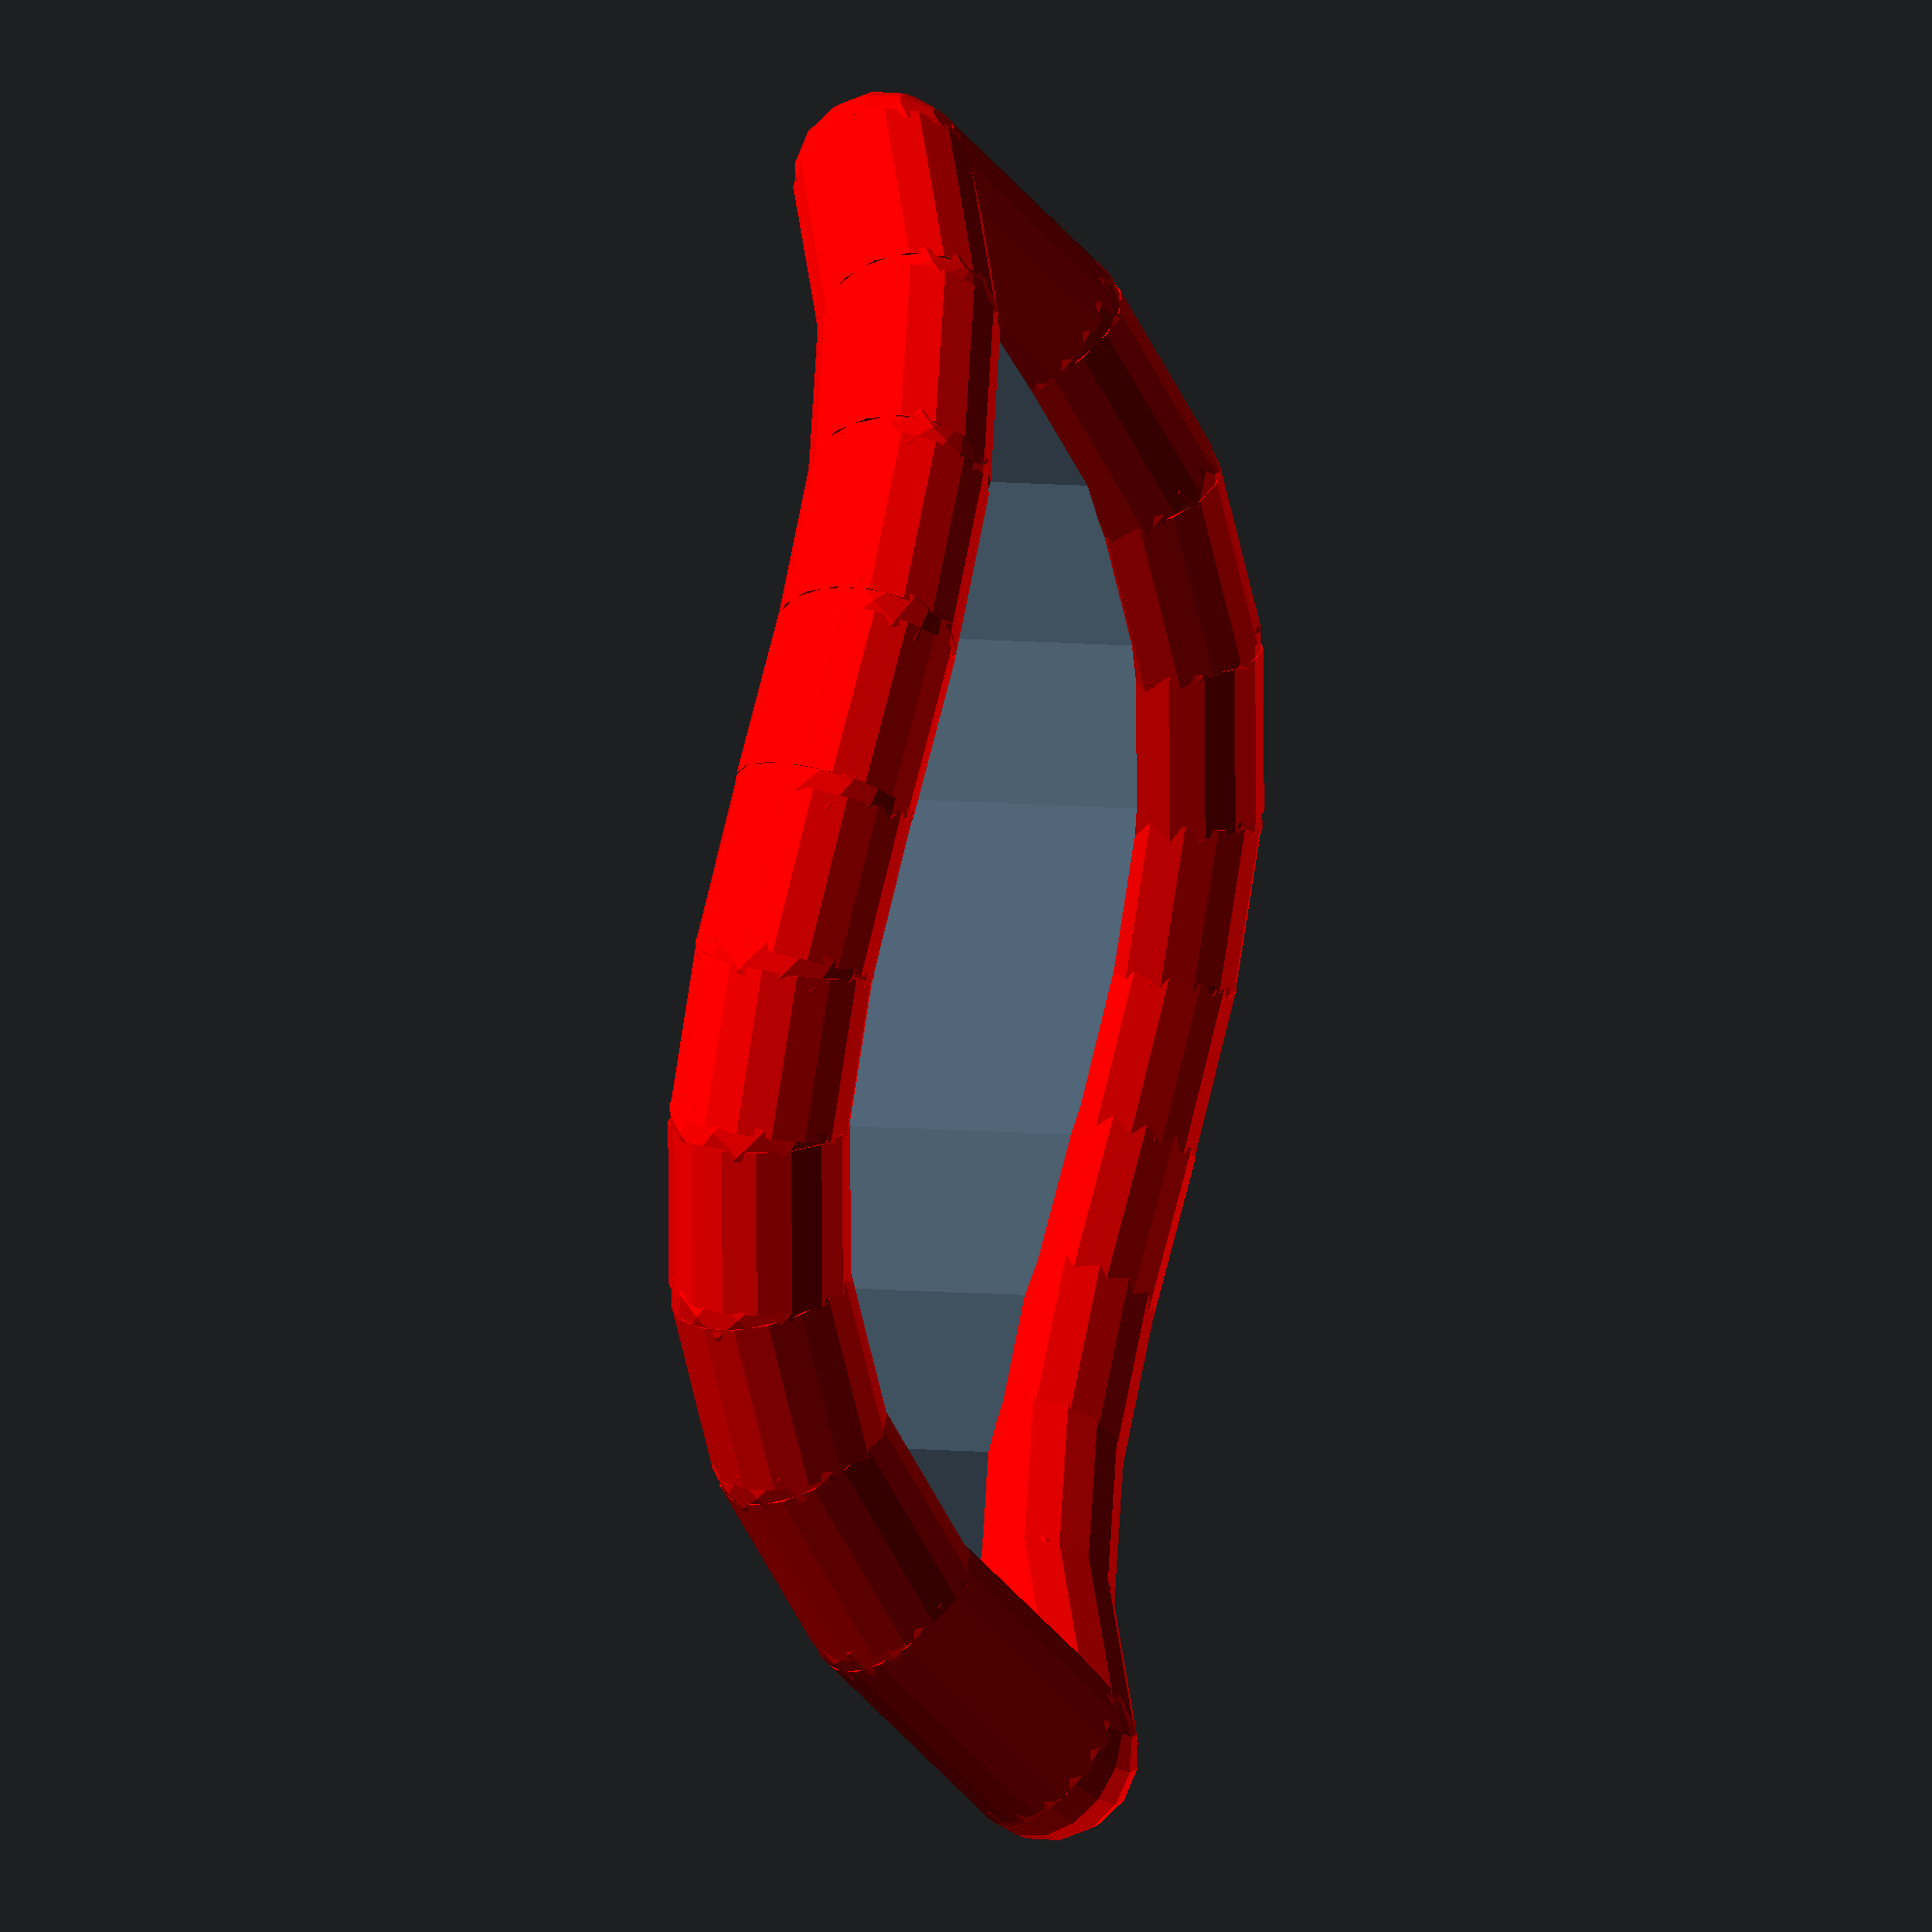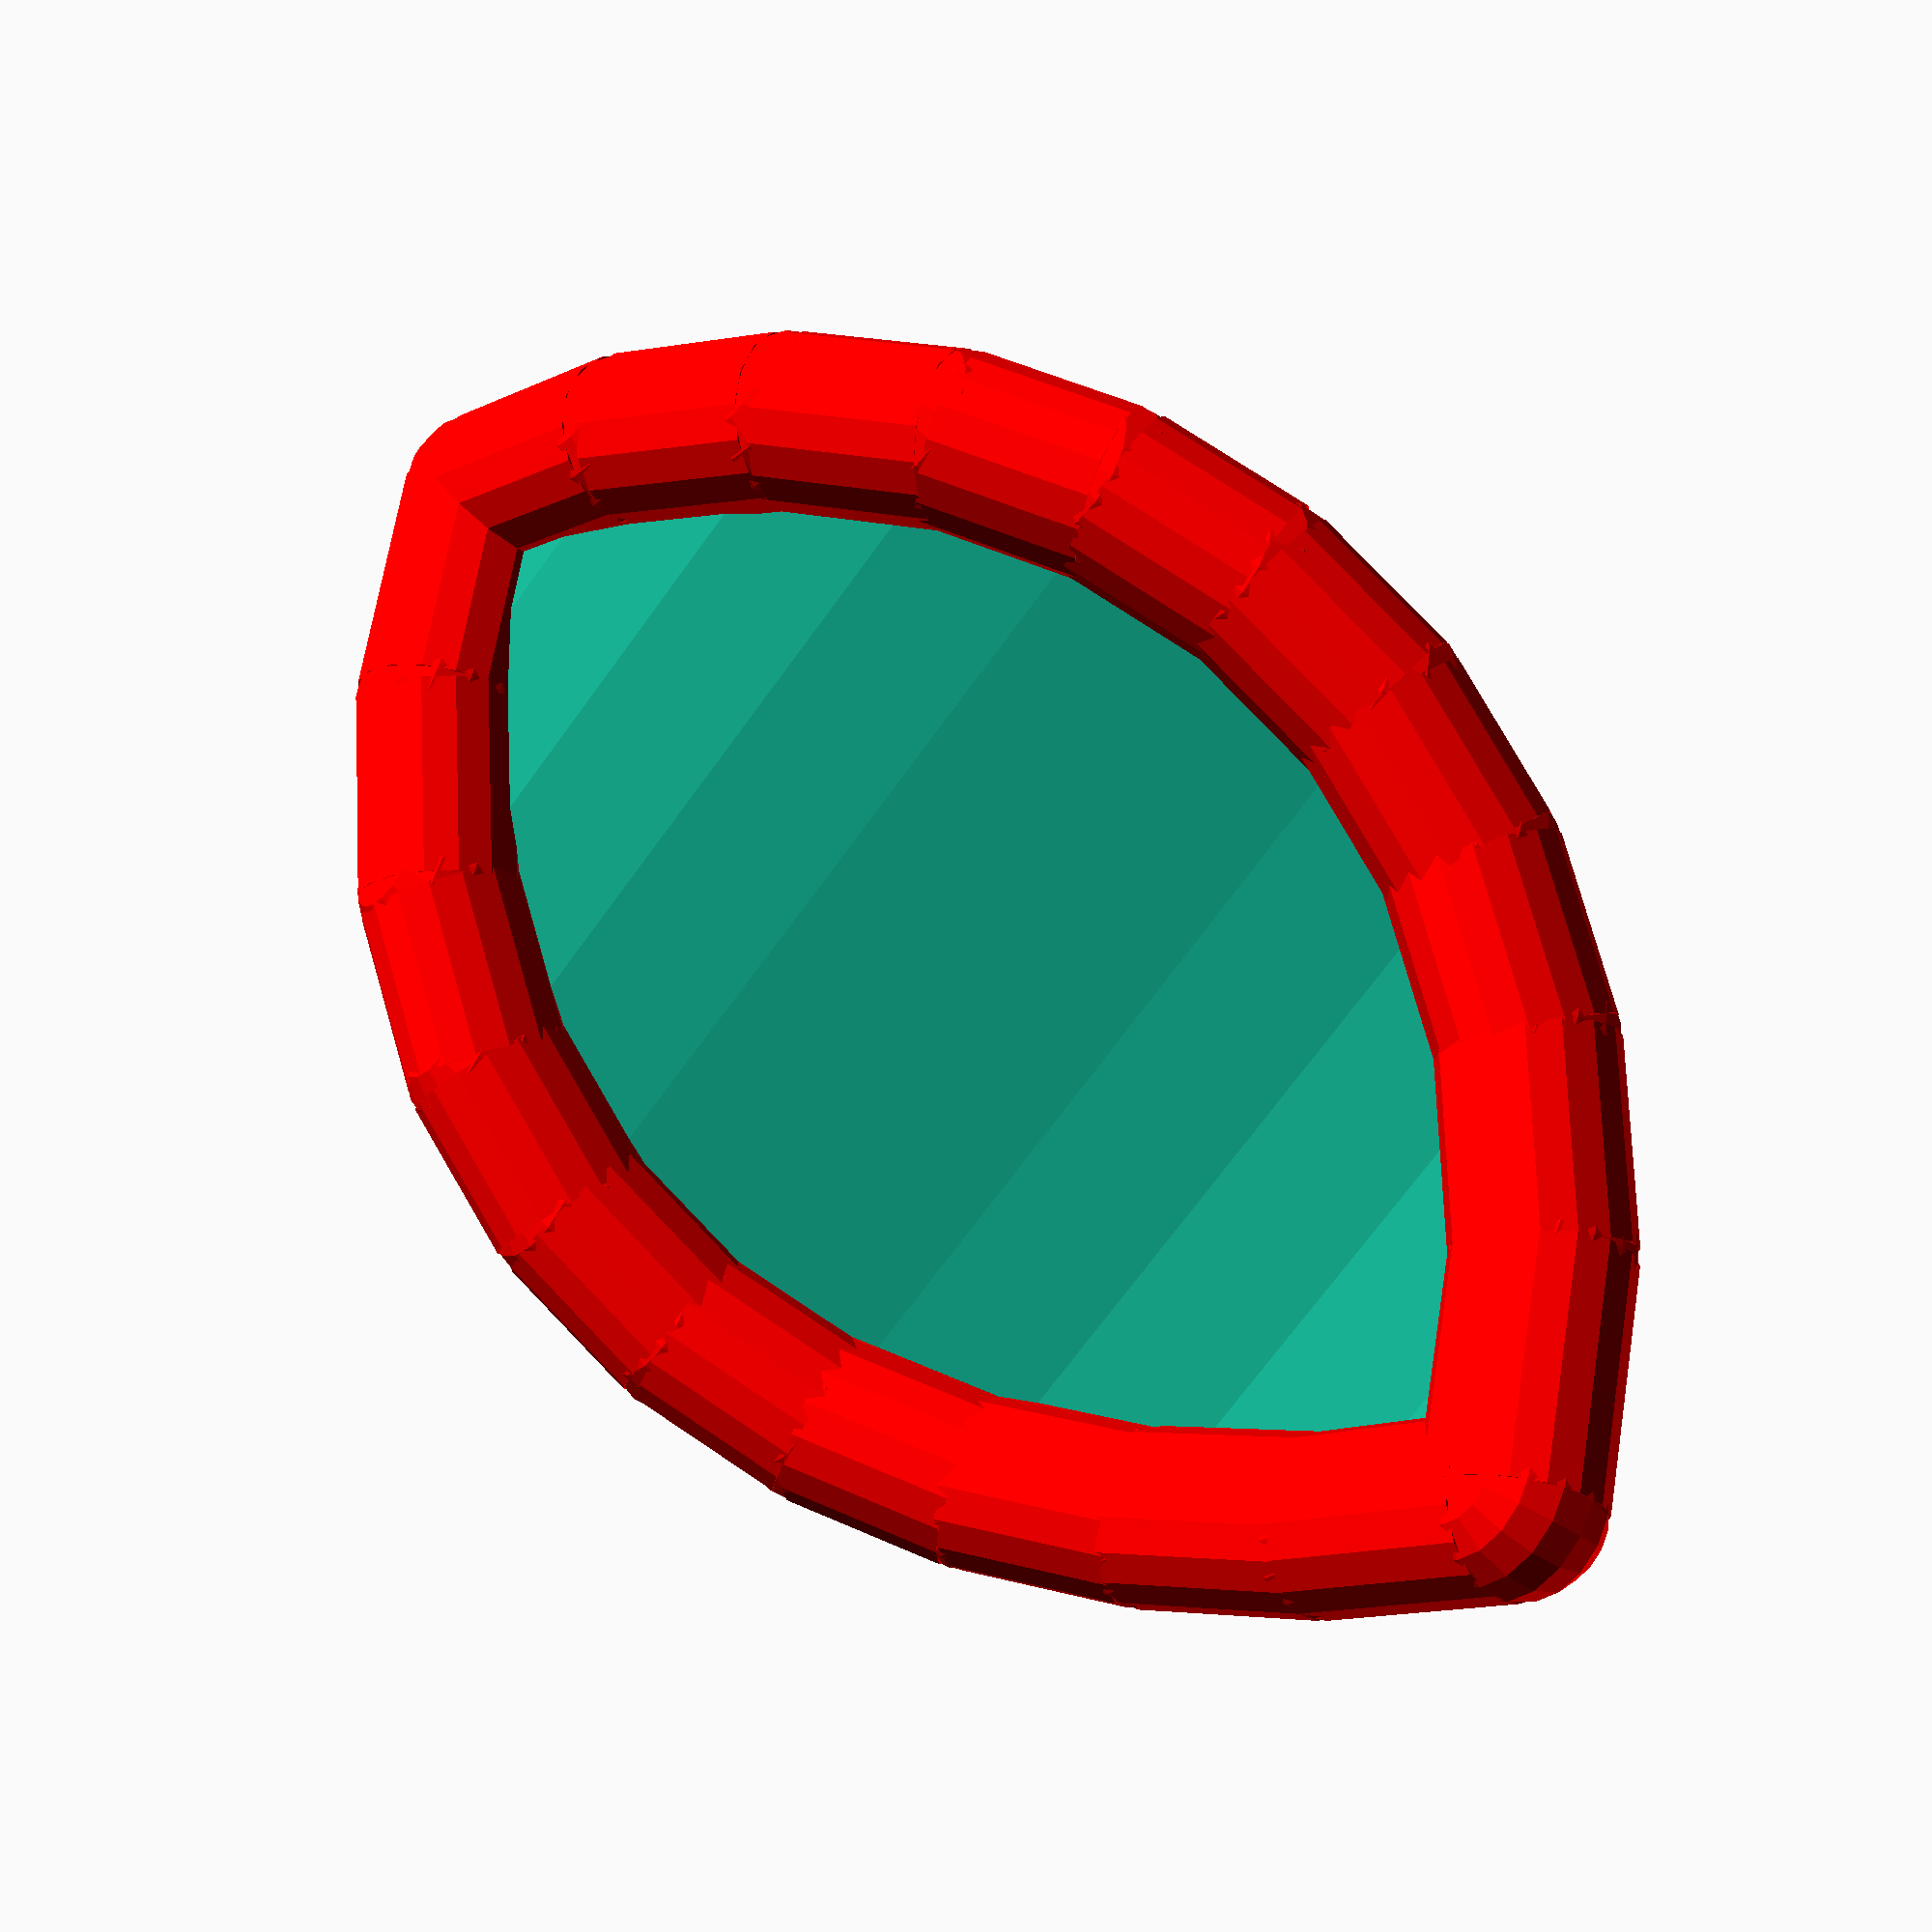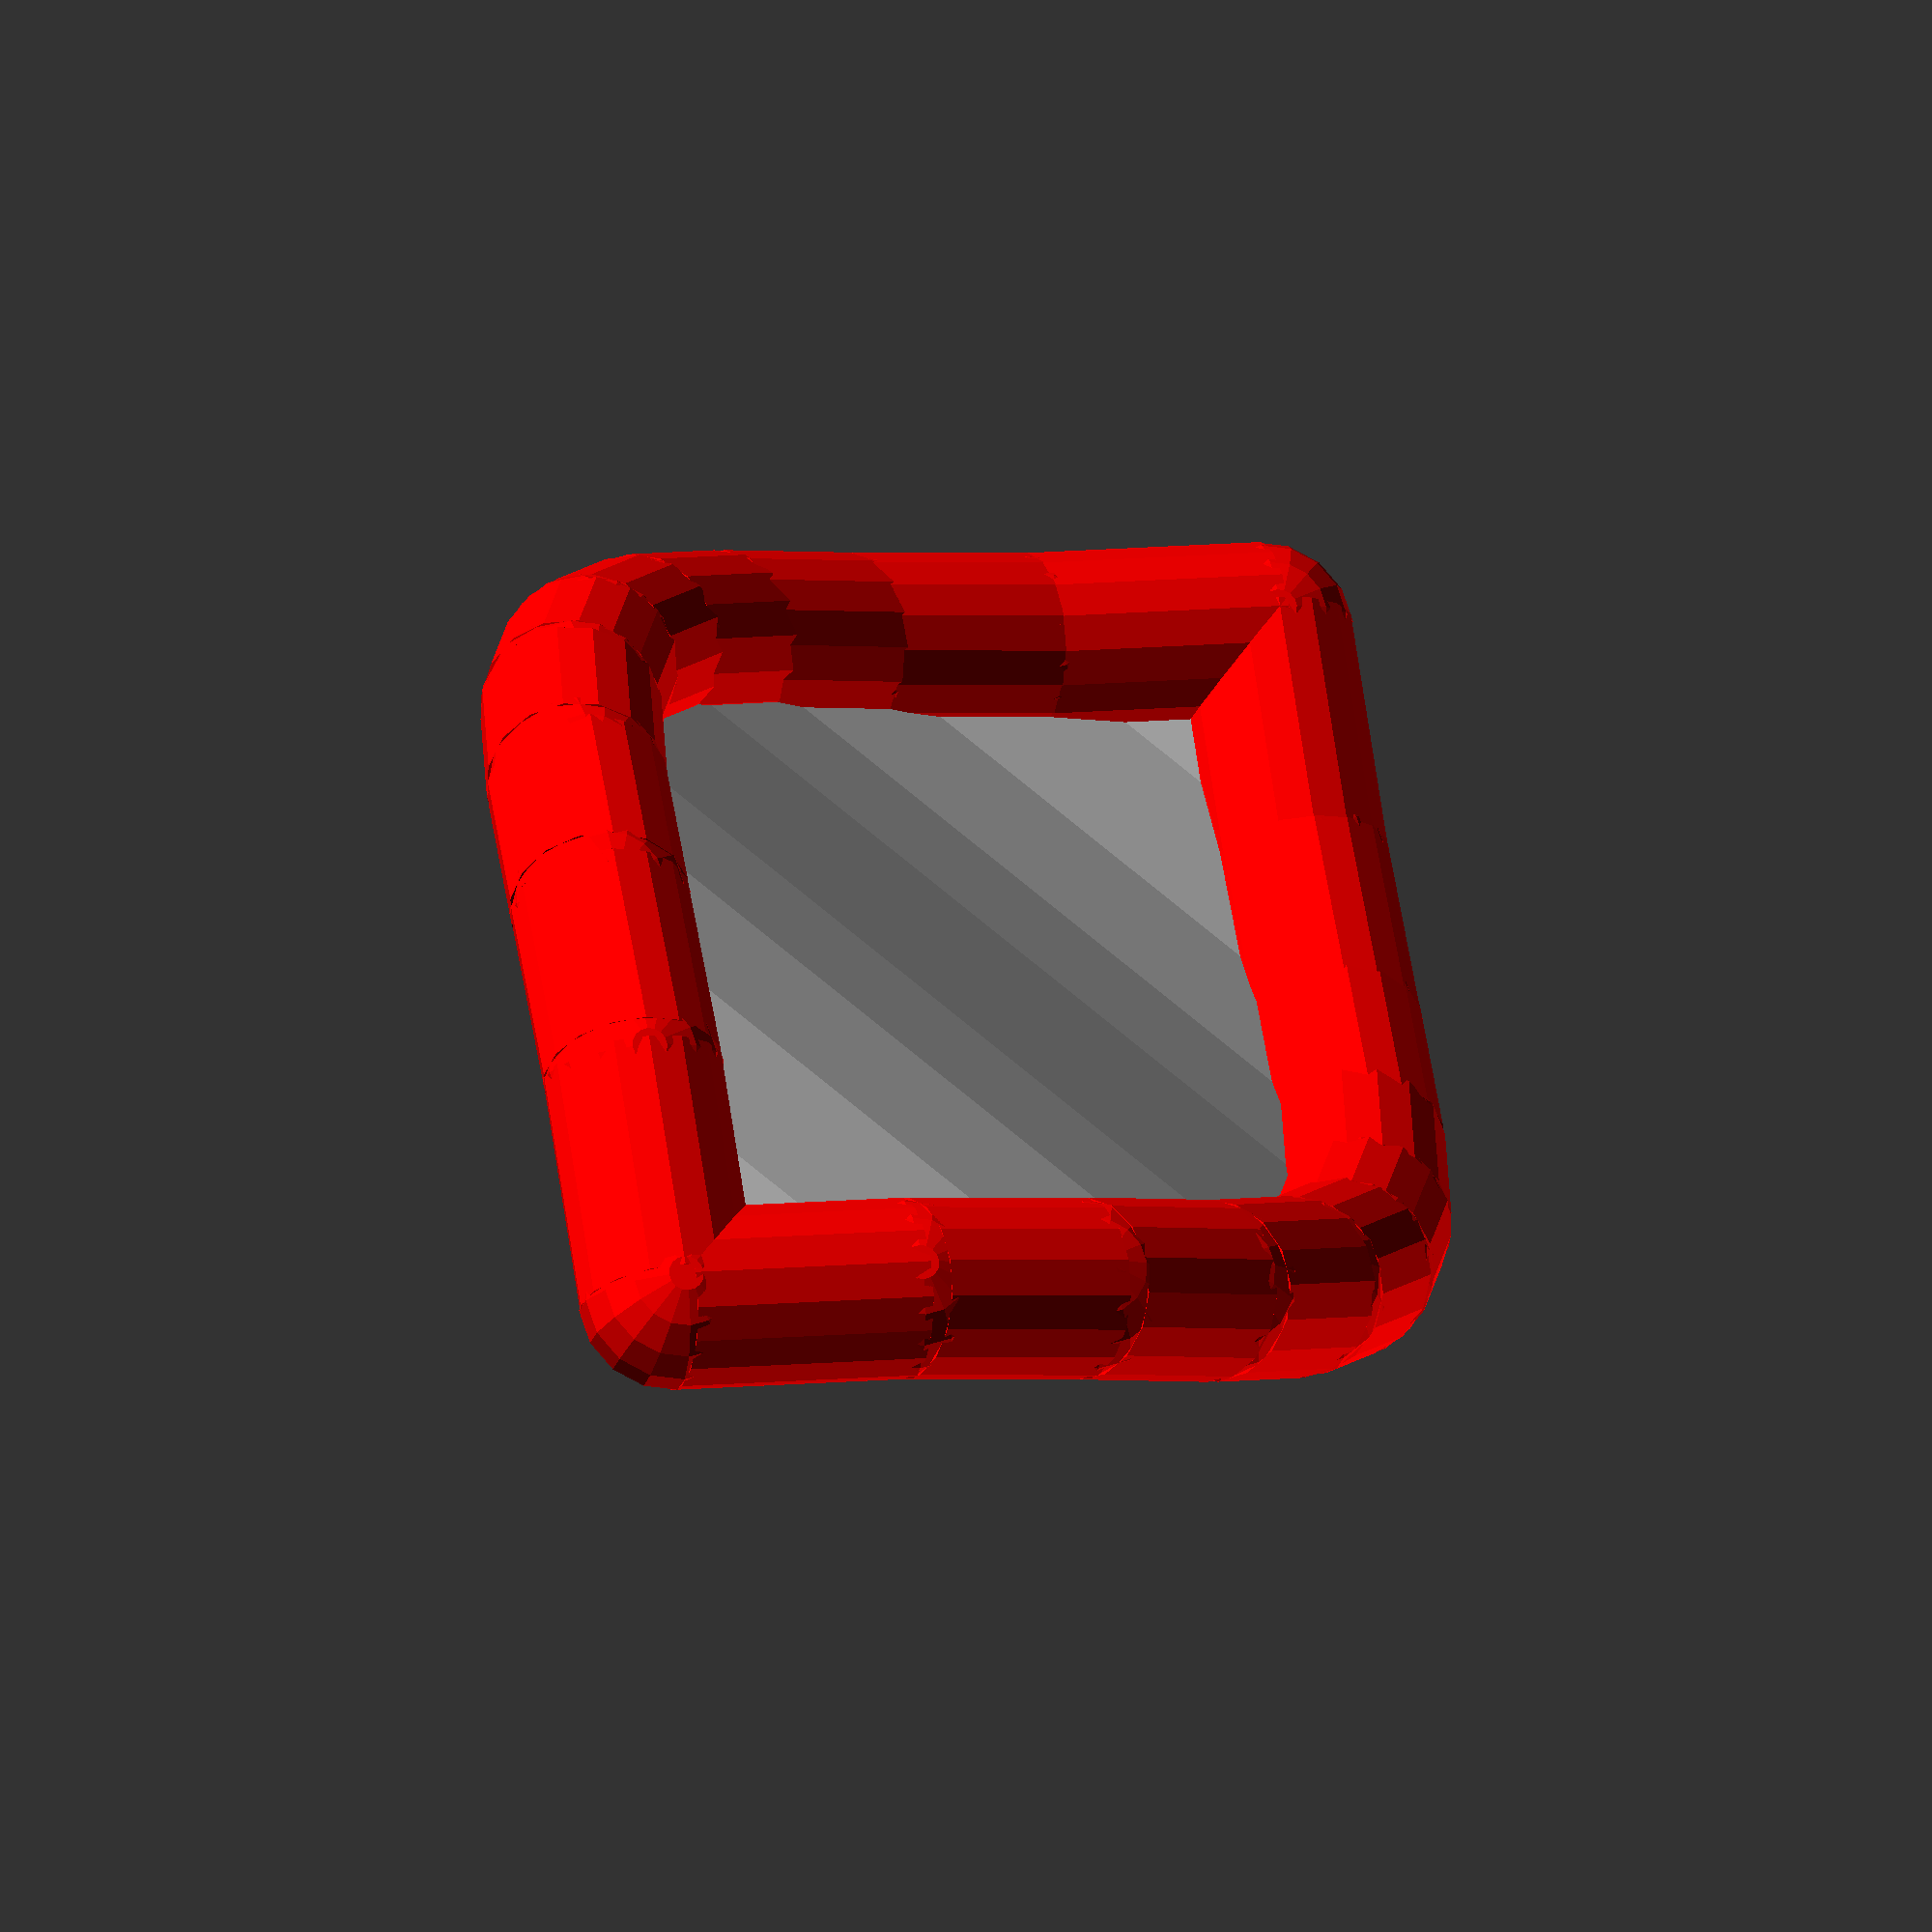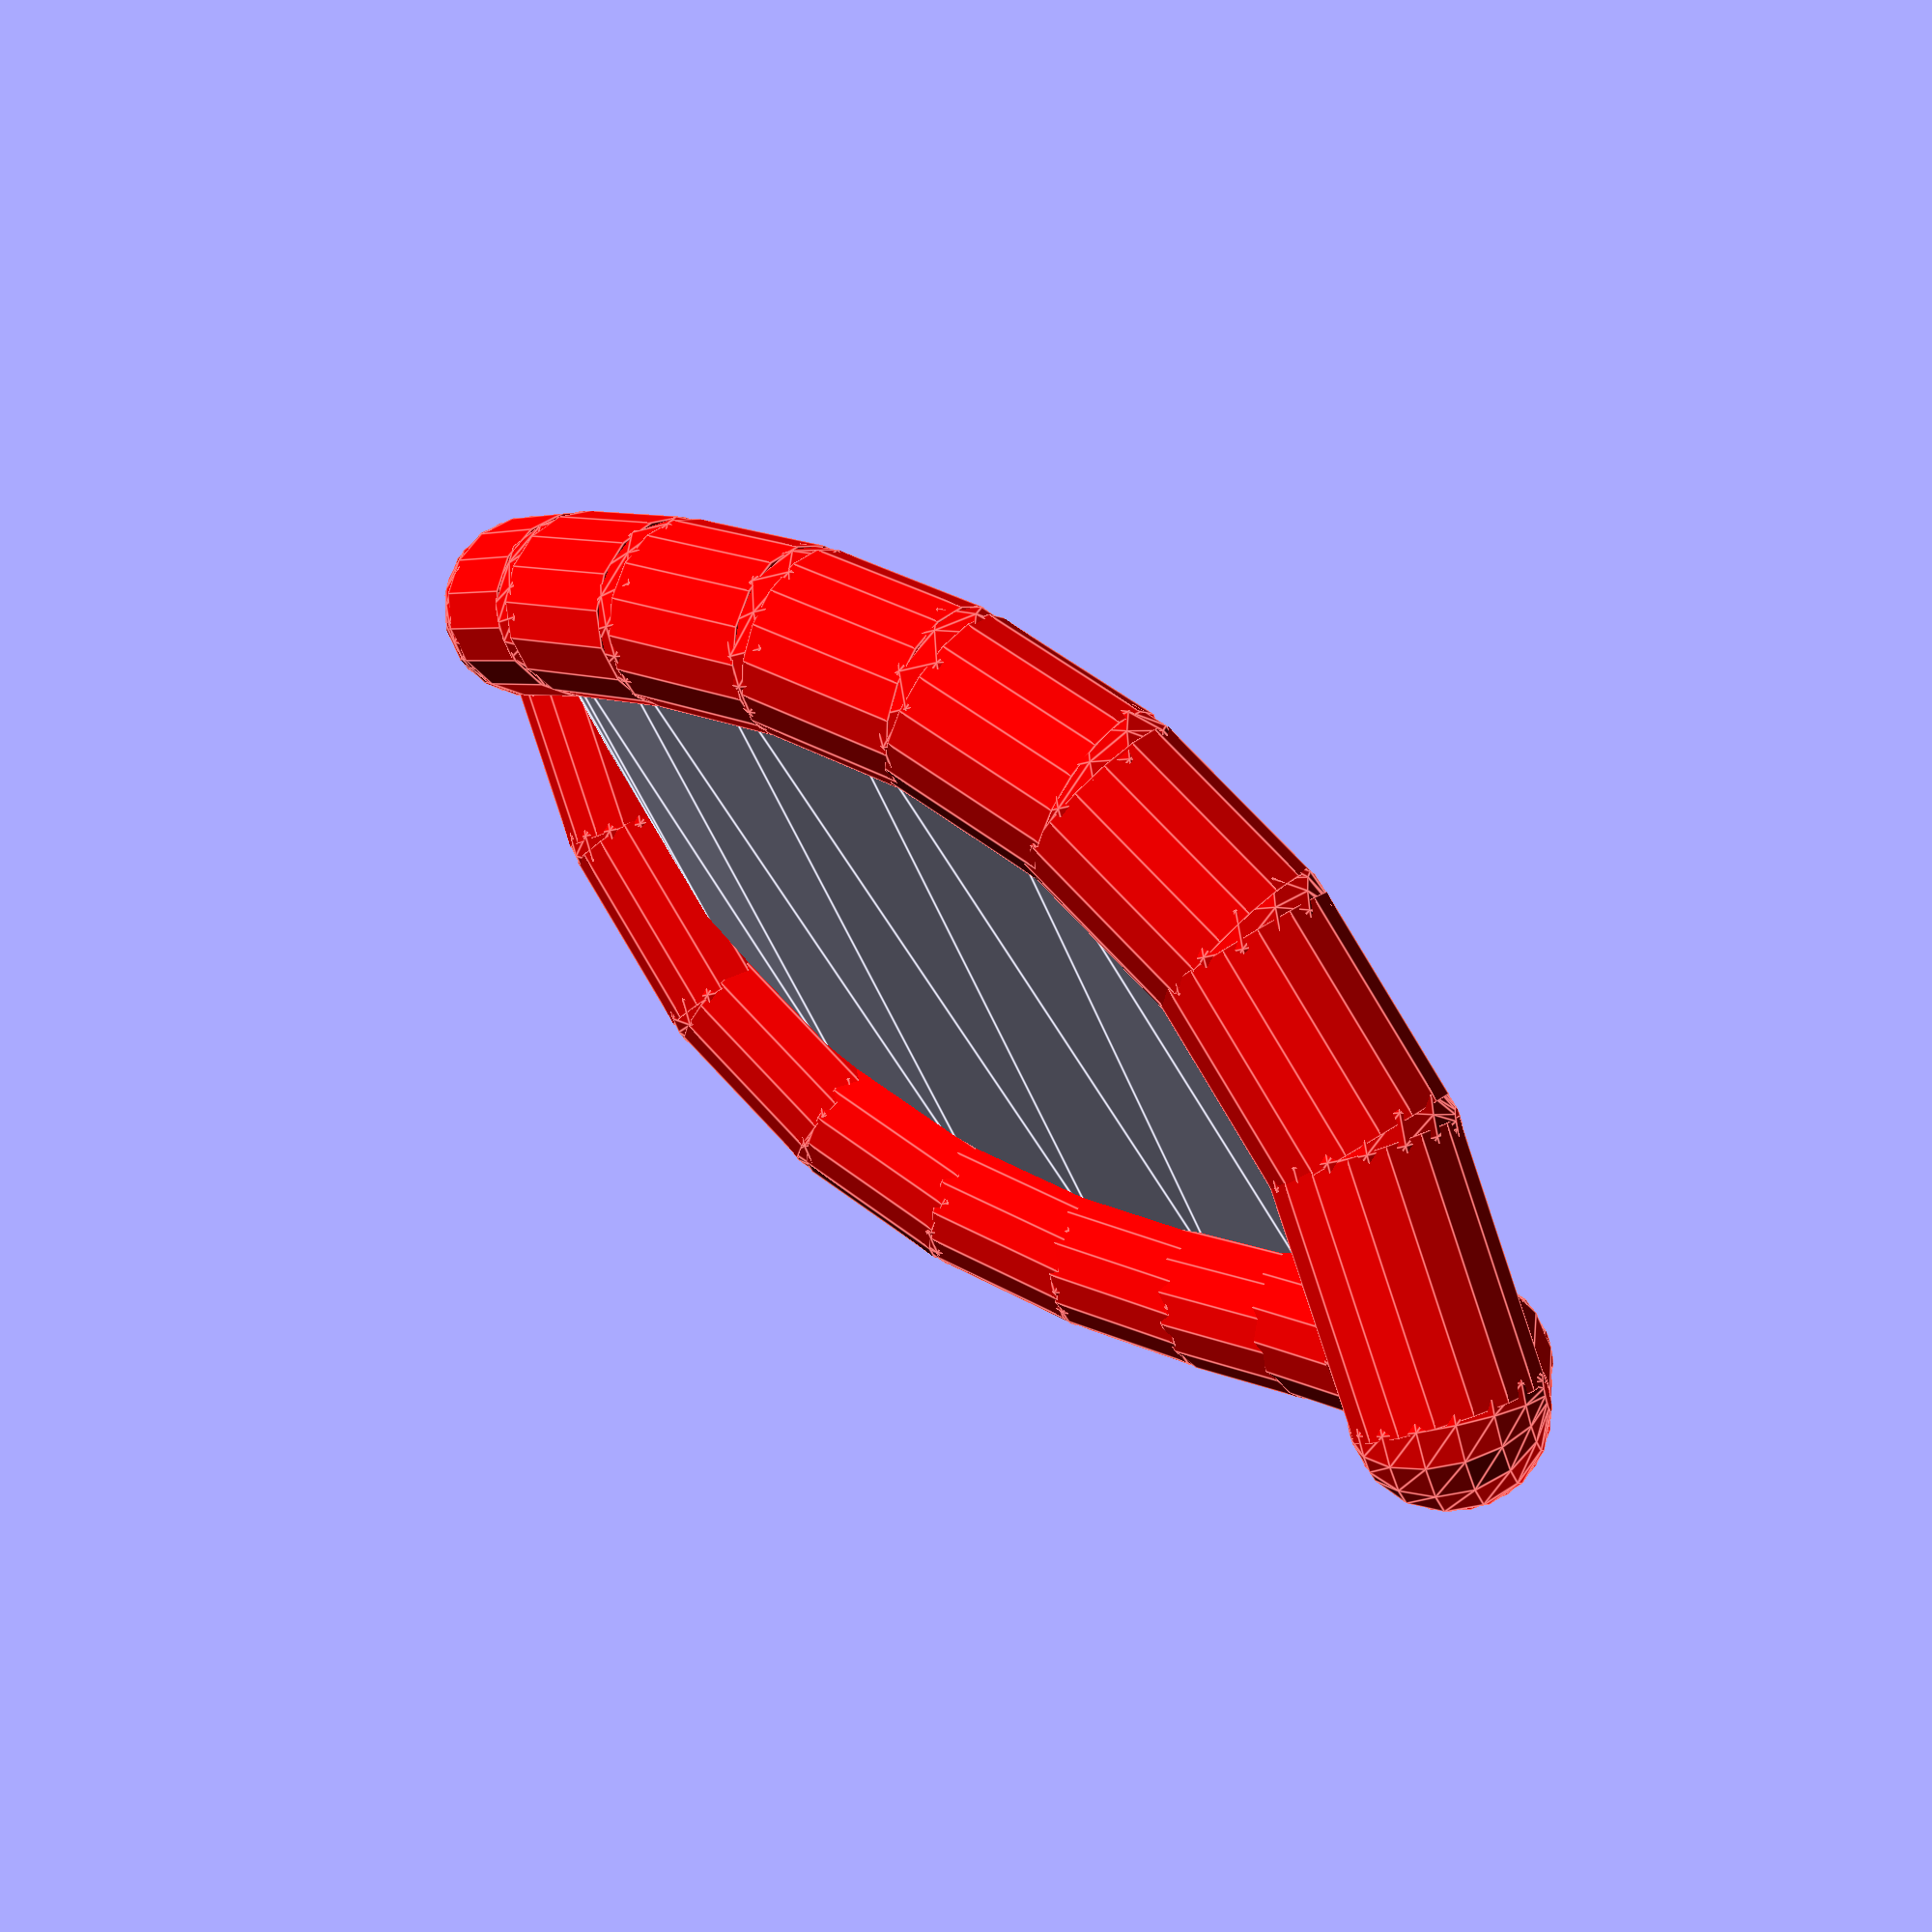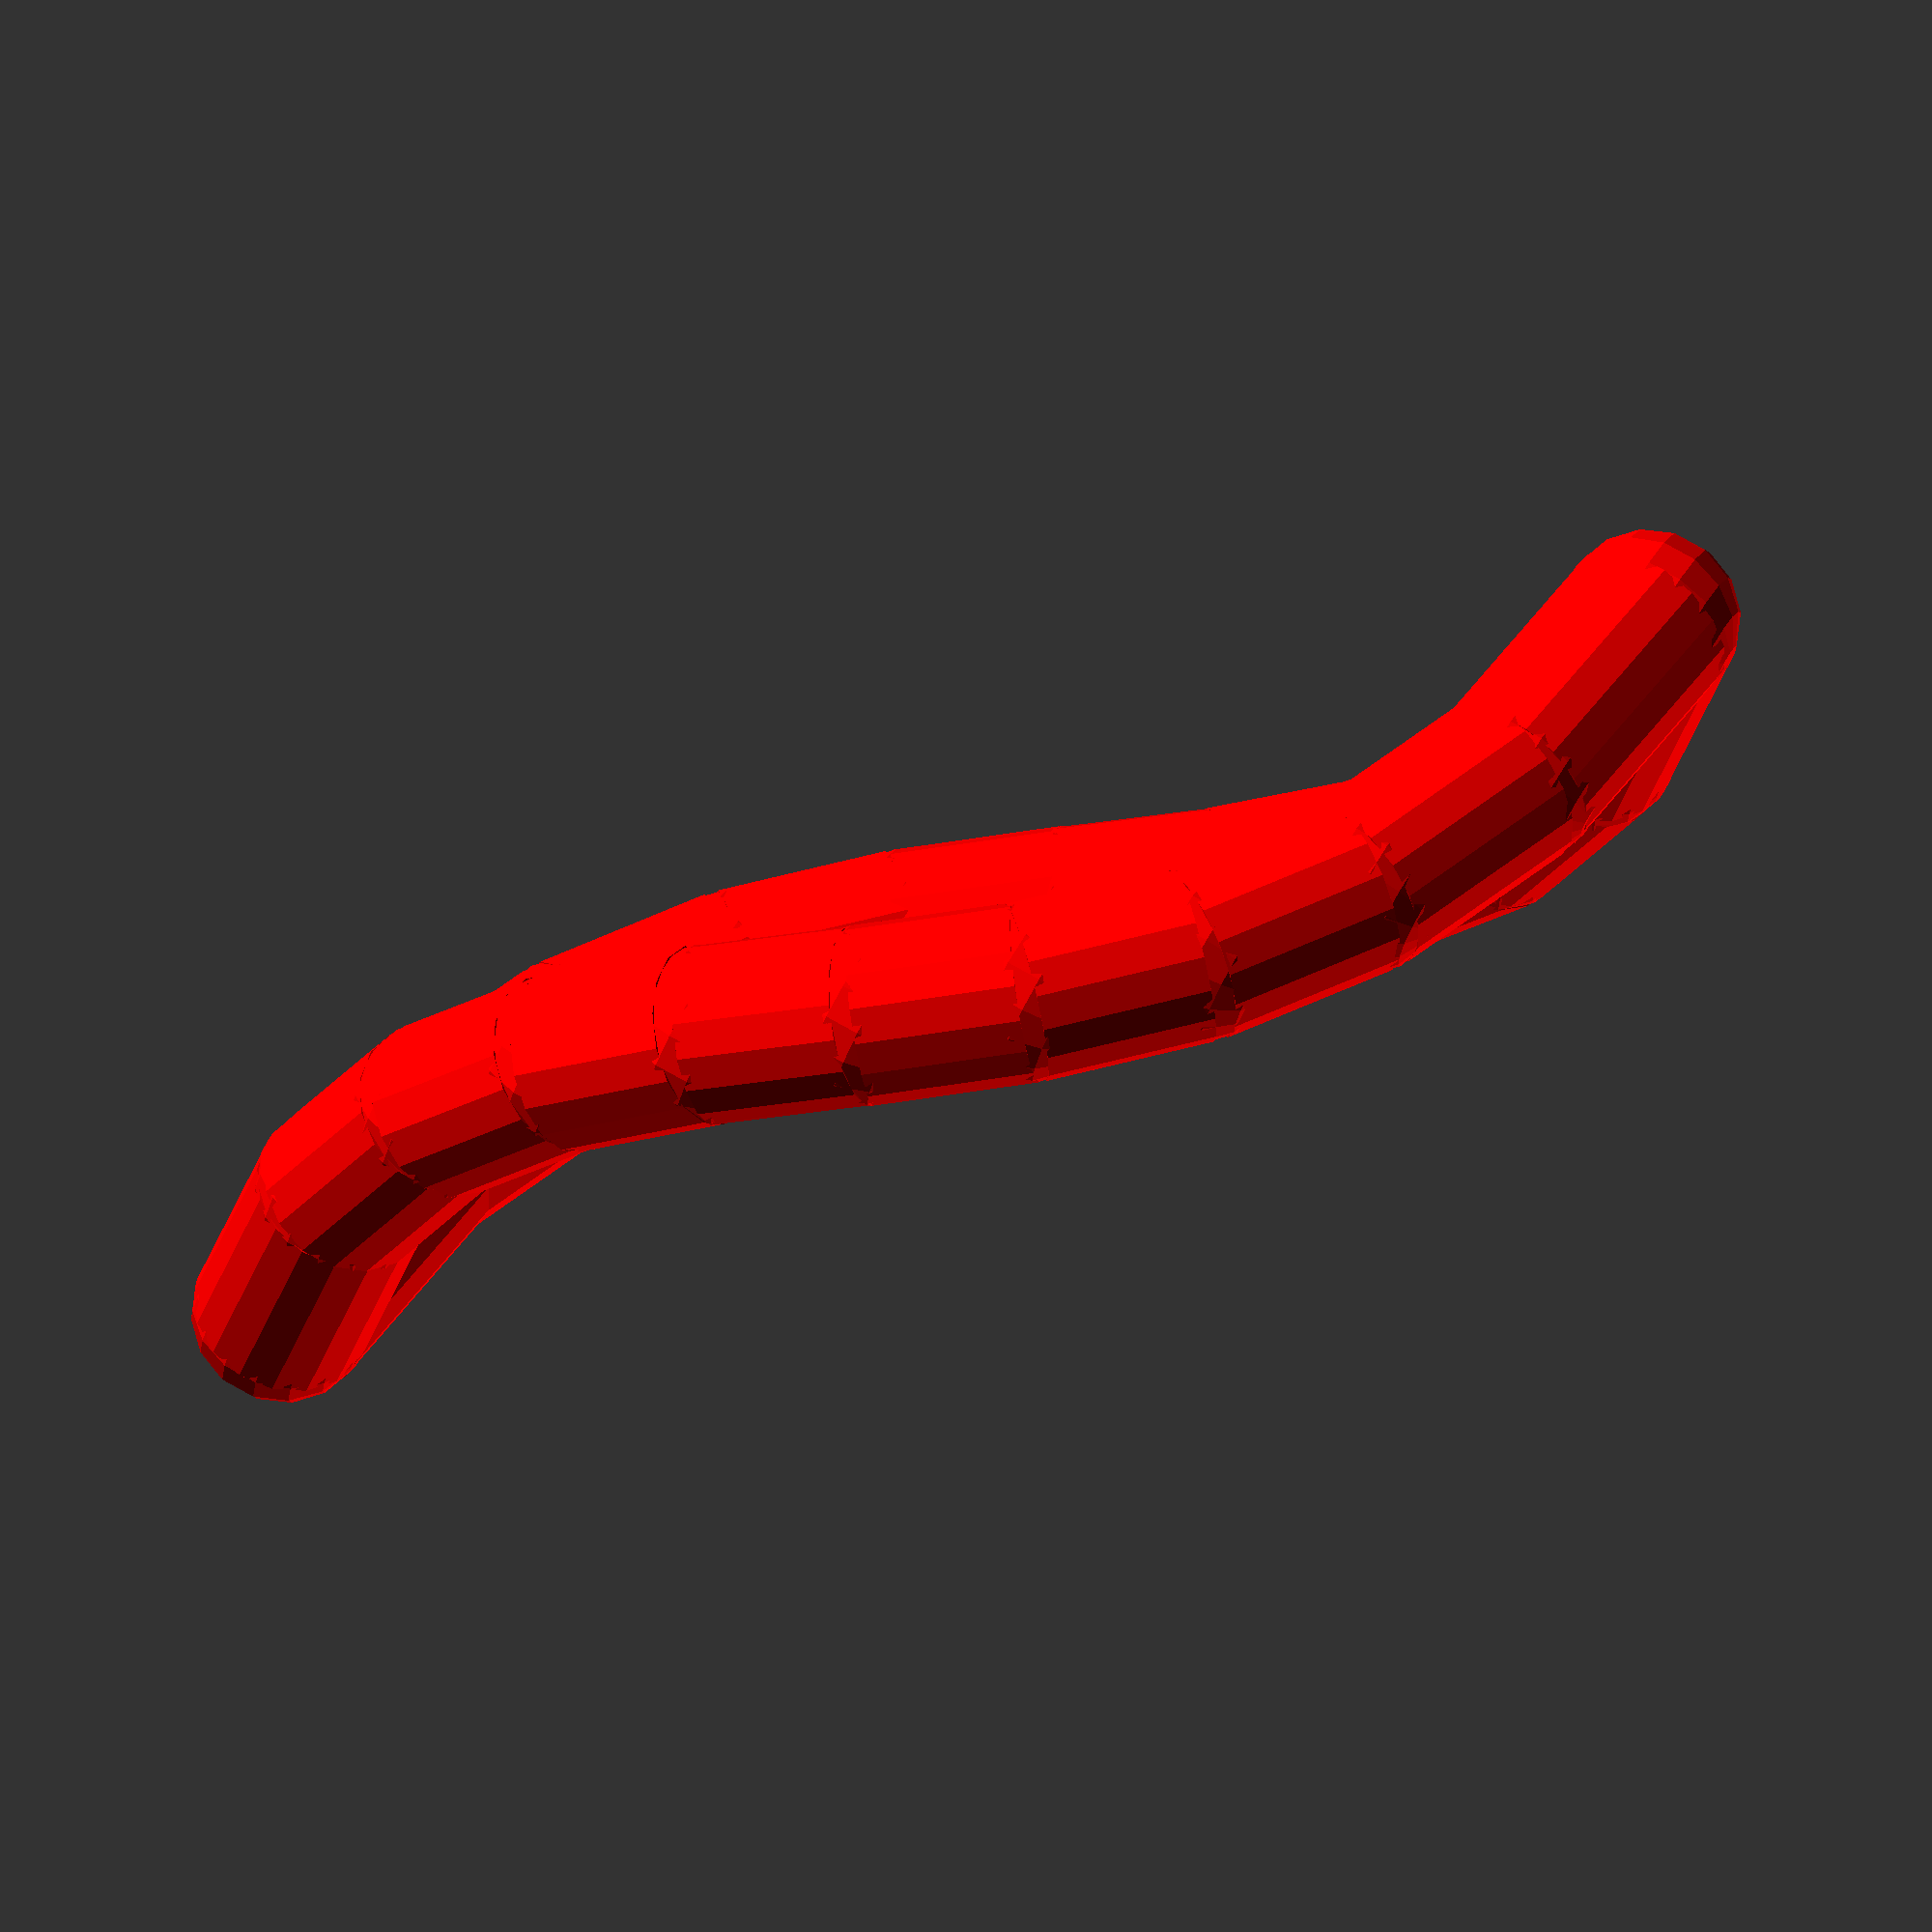
<openscad>
// cubic bezier basis functions
function b0(t) = (1-t)*(1-t)*(1-t);
function b1(t) = 3*(1-t)*(1-t)*t;
function b2(t) = 3*(1-t)*t*t;
function b3(t) = t*t*t;

function bezier(pts, t) = pts[0]*b0(t) + pts[1]*b1(t) + pts[2]*b2(t) + pts[3]*b3(t);
function bezier3(pts, t) = [for(coord = [0:2]) bezier([for(i=[0:3]) pts[i][coord]], t)];
    


module line_segment(p1, p2, thickness) {
    v = p2-p1;
    rho = norm(v);
    theta = acos(v[2]/rho);
    phi = atan2(v[1], v[0]);
    
    translate(p1)
    rotate([0,0,phi])
    rotate([0,theta,0])
    cylinder(h=rho, r=thickness/2, $fn=16);
}

module bezier_curve(control_points, steps, thickness) {
    centers = [for(inc = [0:steps]) bezier3(control_points, inc/steps)];
    color("red")
    union(){
        for(i= [0:steps-1]) {
            color("red")
            line_segment(centers[i], centers[i+1], thickness);
            translate(centers[i])
            sphere(thickness/2, $fn=16);
        }
        translate(centers[steps])
        sphere(thickness/2, $fn=16);
    }
    
}

// concatenate lists - from openscad wiki
function cat(L1, L2) = [for(L=[L1, L2], a=L) a];

module two_bezier_patch(controlpoints_left, controlpoints_right, steps) {
    points_left  = [for(inc = [0:steps]) bezier3(controlpoints_left,  inc/steps)];
    points_right = [for(inc = [0:steps]) bezier3(controlpoints_right, inc/steps)];
    P = cat(points_left, points_right);
    
    triangles_1 = [for(i=[0:steps-1]) [steps+i, i, steps+i+1]];
    triangles_2 = [for(i=[0:steps-1]) [i+1,  i, steps+i+1]];
    T = cat(triangles_1, triangles_2);
    
    
    polyhedron(points=P, faces=T);
}

steps=10;

control_points_left = [[0,0,0],[10,0,0],[10,0,10],[10,10,10]];
bezier_curve(control_points_left, steps);
control_points_right = [[0,0,0],[0,10,0],[0,10,10],[10,10,10]];
bezier_curve(control_points_right, steps);

two_bezier_patch(control_points_left, control_points_right, steps);
</openscad>
<views>
elev=68.1 azim=193.7 roll=136.2 proj=o view=wireframe
elev=43.3 azim=157.6 roll=230.3 proj=p view=solid
elev=17.4 azim=277.7 roll=169.0 proj=o view=solid
elev=220.1 azim=134.2 roll=71.8 proj=p view=edges
elev=286.8 azim=19.1 roll=299.8 proj=o view=solid
</views>
